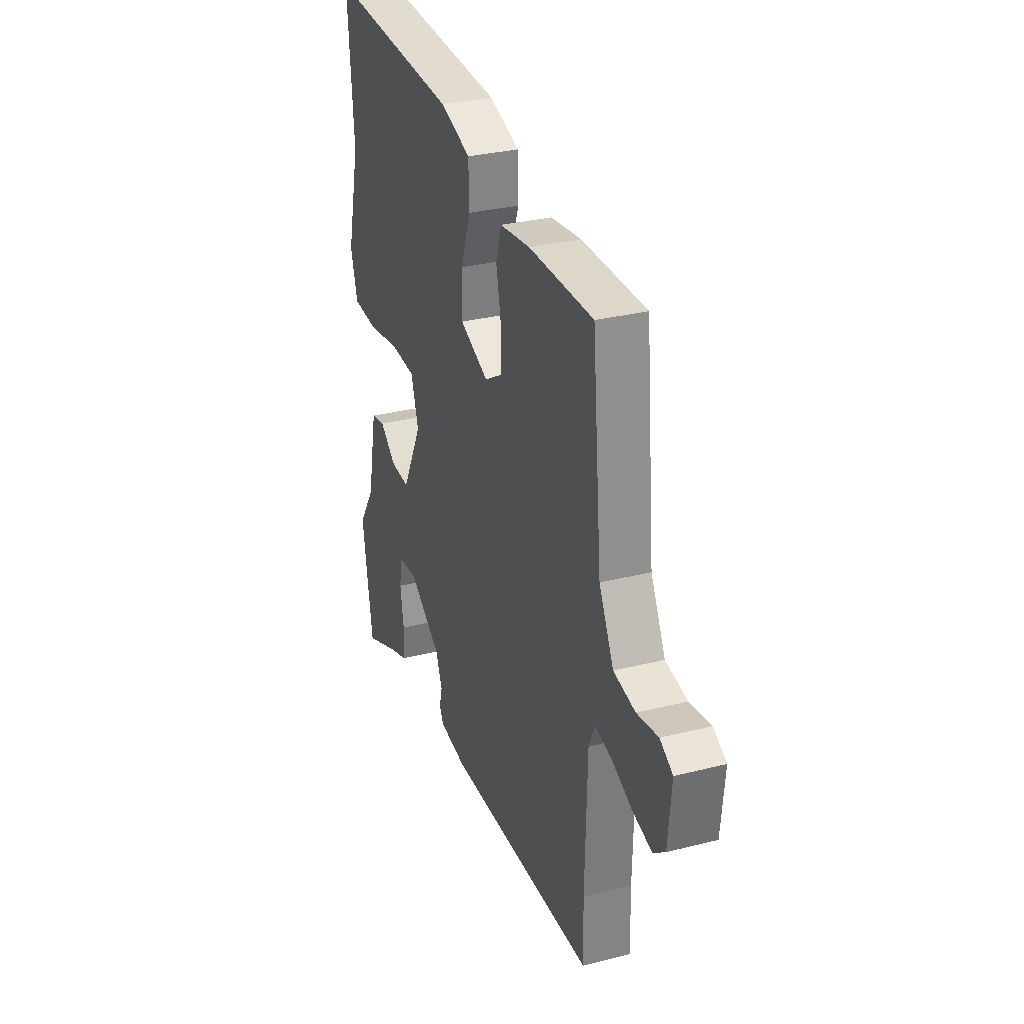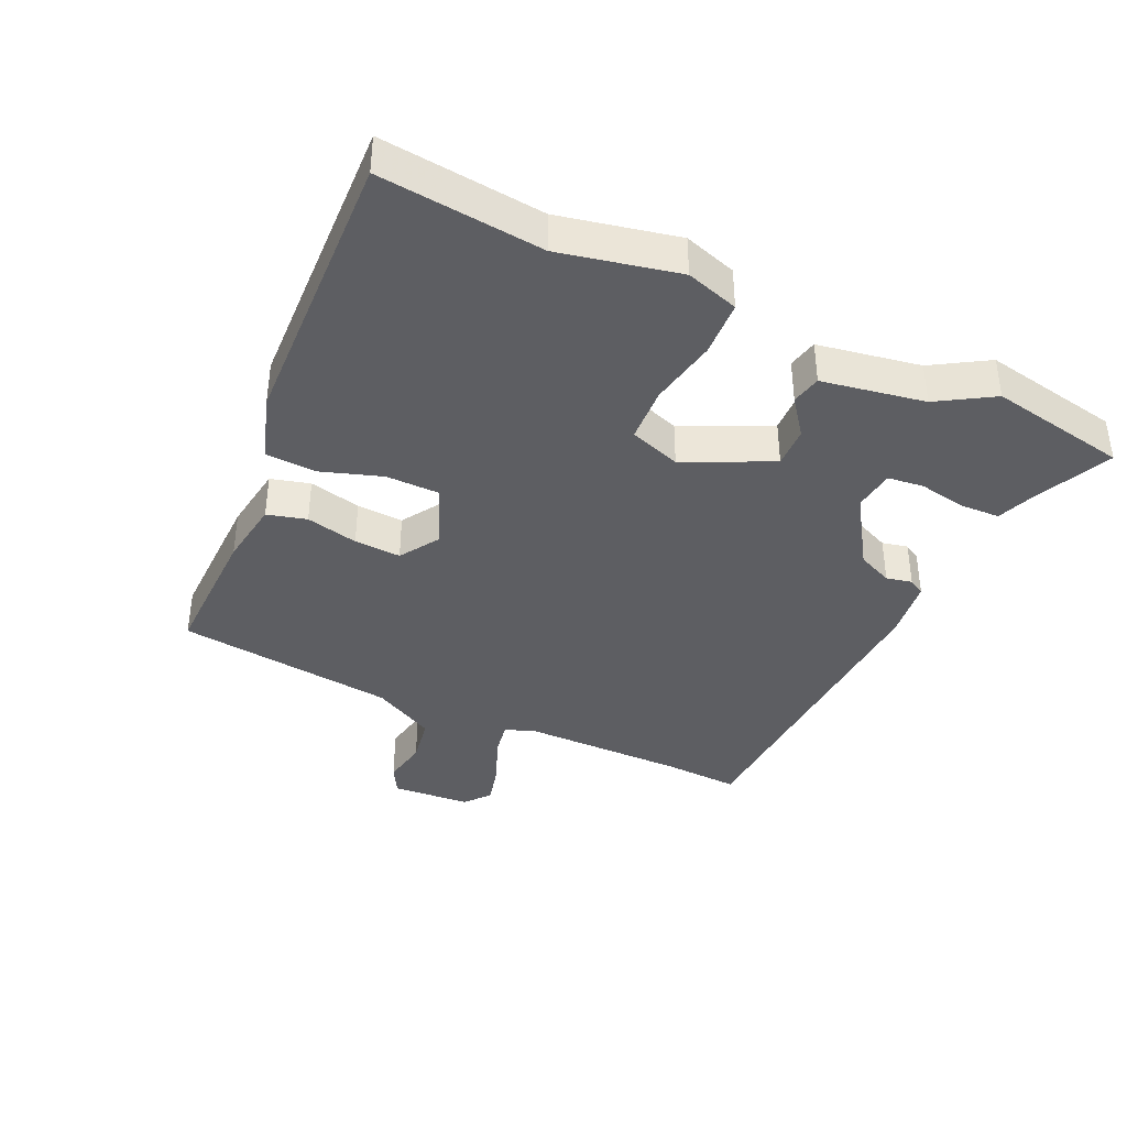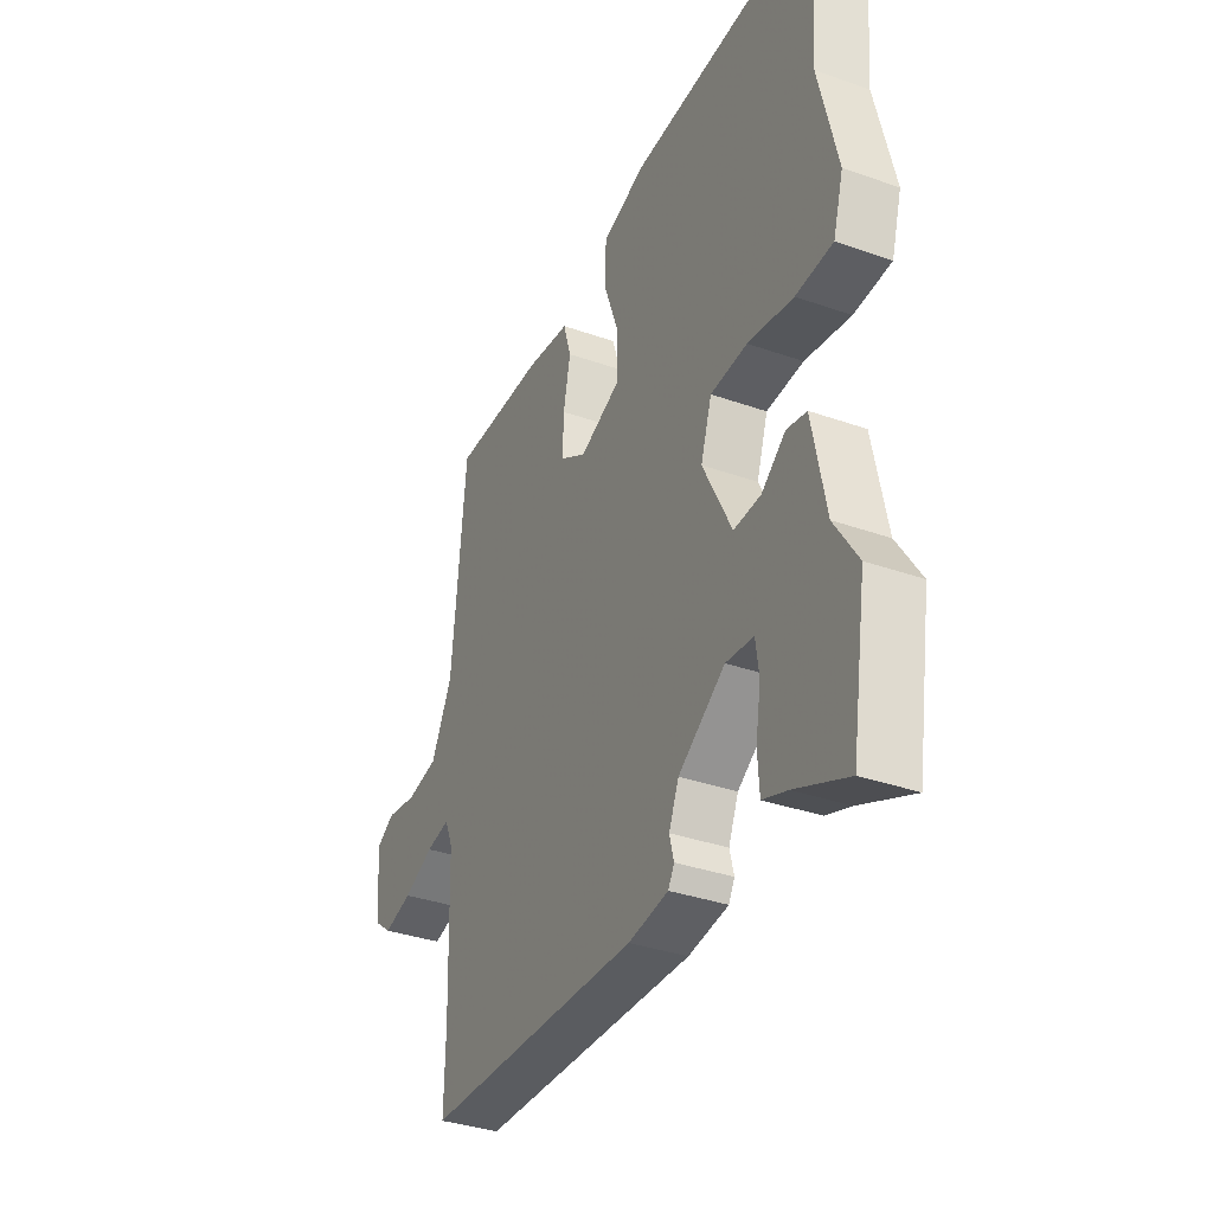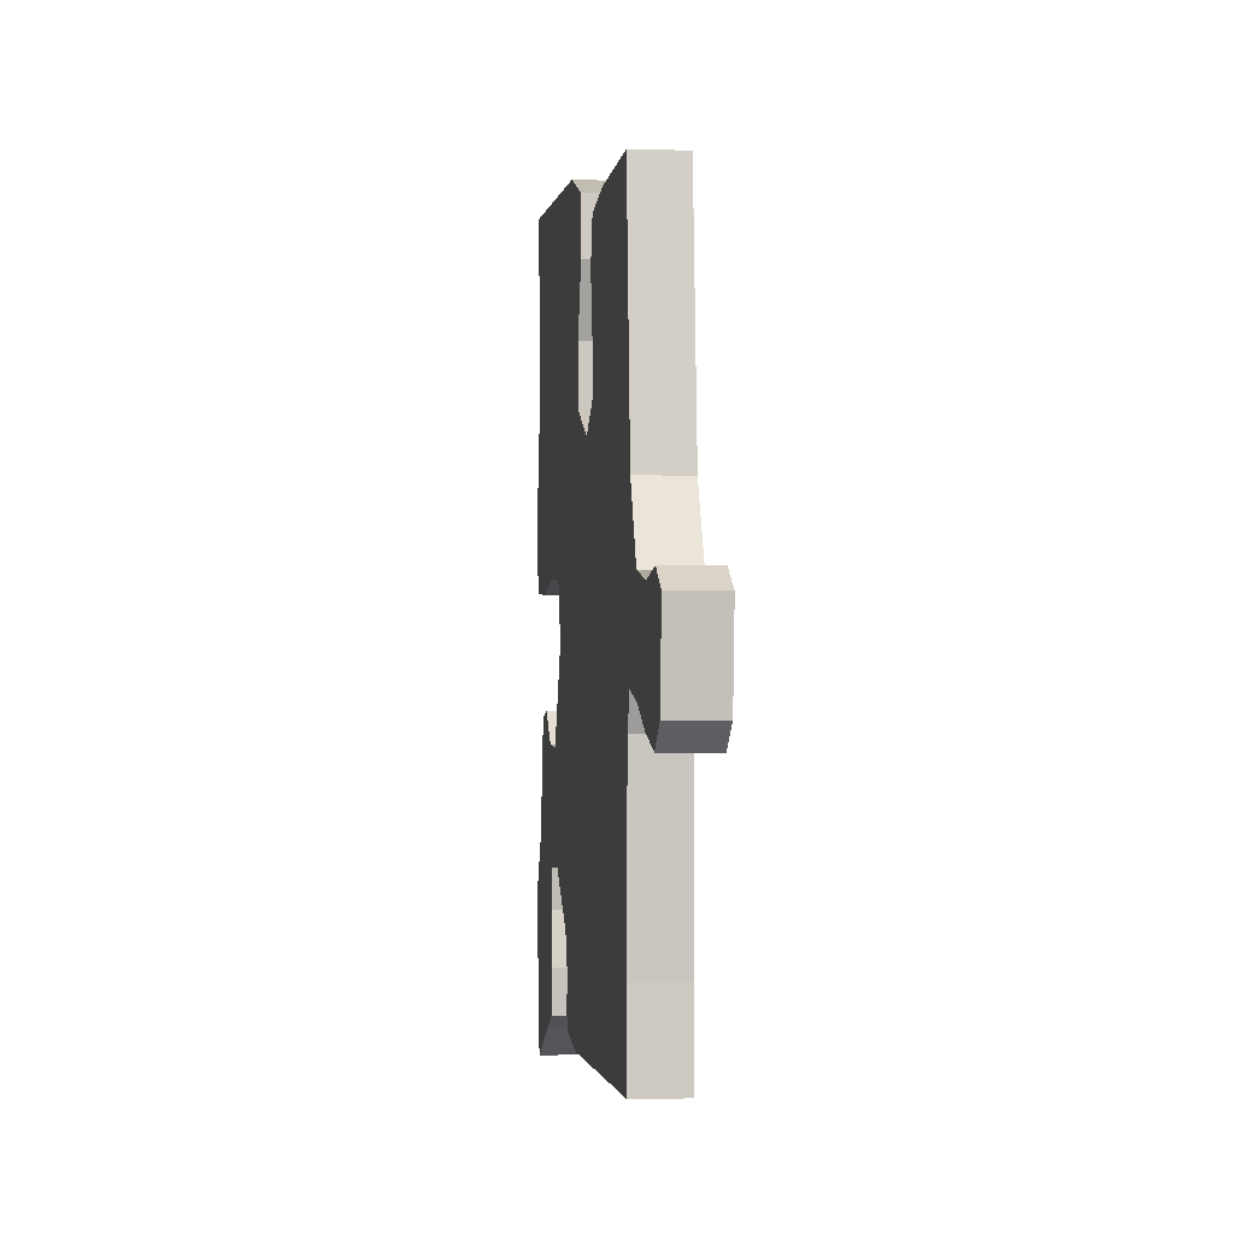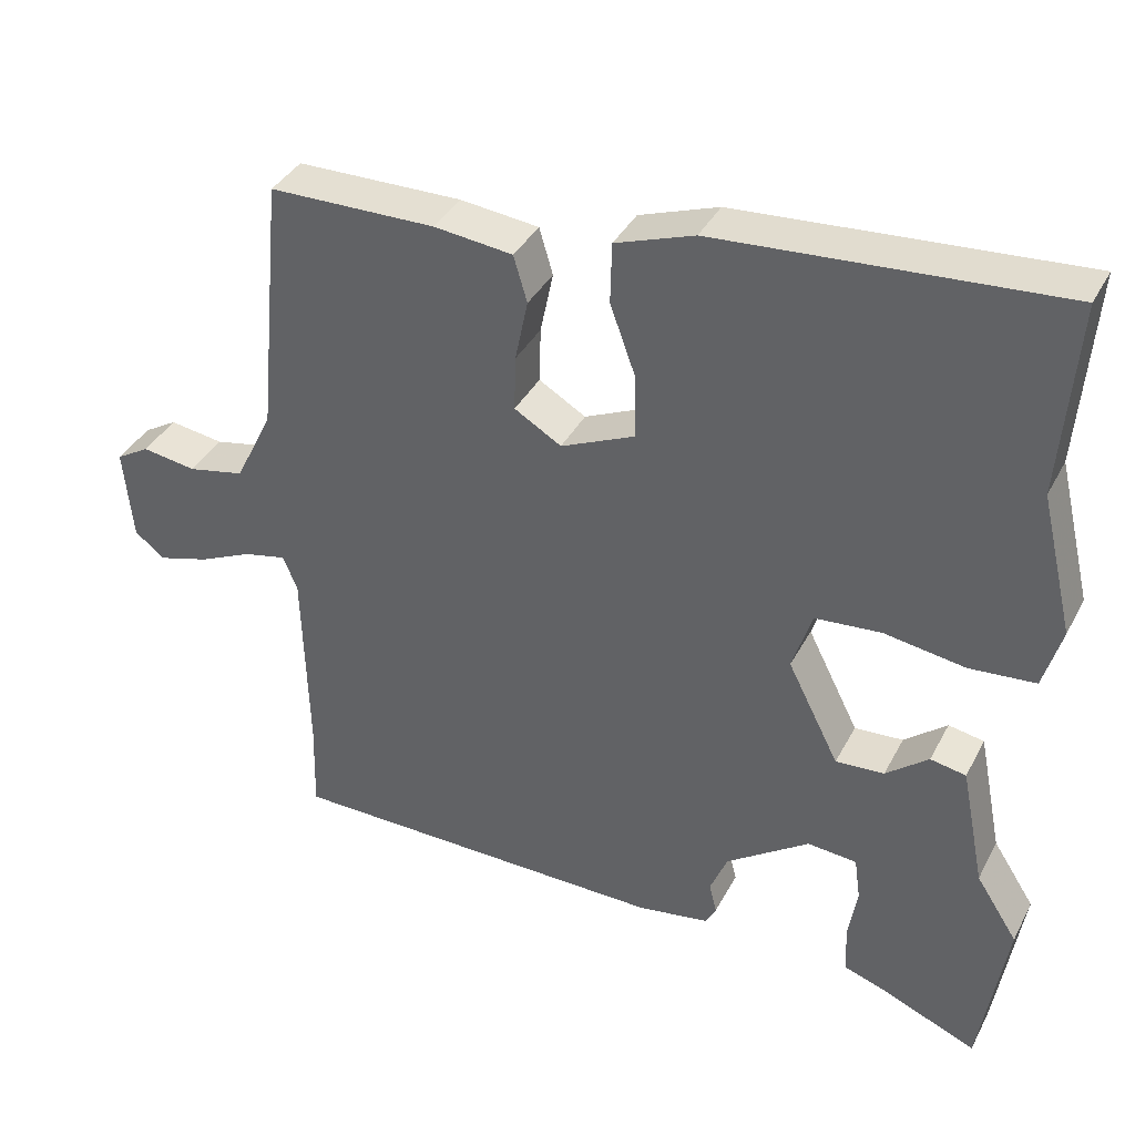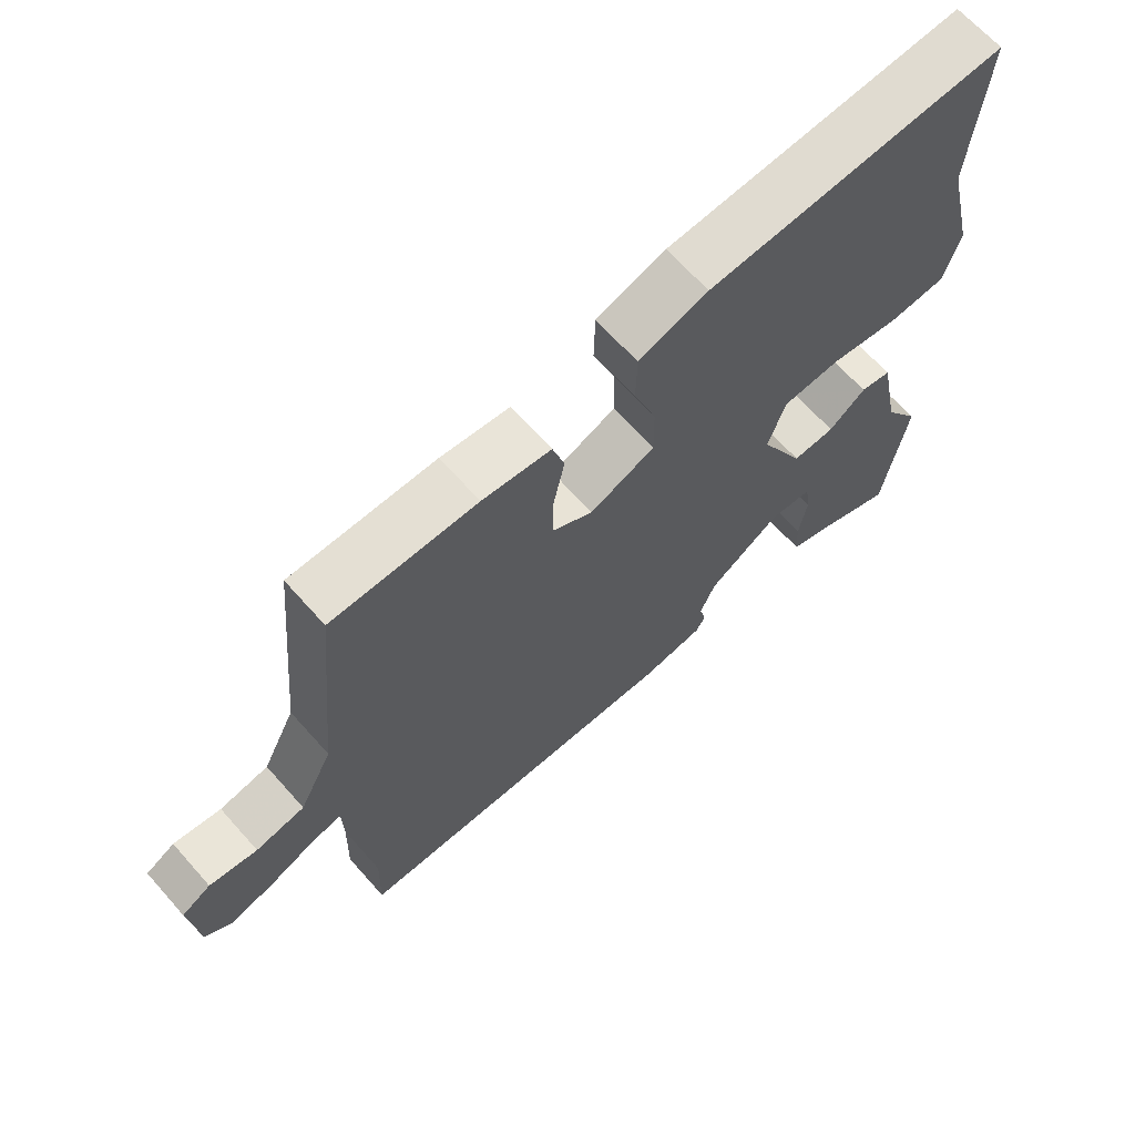
<metadata>
{"format":"obj","ext":"obj","renderer":"f3d","projection":"perspective","resolution":1024,"background":"white","views":[{"elev":30.3,"azim":-110.2,"up":"+Z"},{"elev":-38.8,"azim":63.6,"up":"+Y"},{"elev":-34.8,"azim":64.7,"up":"+Z"},{"elev":-2.2,"azim":-96.8,"up":"+Z"},{"elev":37.5,"azim":25.1,"up":"+Z"},{"elev":66.3,"azim":-41.6,"up":"+Z"}]}
</metadata>
<code>
v 0.52 0.07 -0.373
v 0.485 0.07 -0.591
v 0.362 0.07 -0.539
v 0.304 0.07 -0.519
v 0.3 0.07 -0.456
v 0.312 0.07 -0.382
v 0.304 0.07 -0.326
v 0.239 0.07 -0.32
v 0.129 0.07 -0.396
v 0.106 0.07 -0.452
v 0.116 0.07 -0.492
v 0.102 0.07 -0.518
v 0.008 0.07 -0.533
v -0.501 0.07 -0.525
v -0.498 0.07 -0.405
v -0.505 0.07 -0.149
v -0.524 0.07 -0.103
v -0.58 0.07 -0.115
v -0.651 0.07 -0.147
v -0.718 0.07 -0.166
v -0.758 0.07 -0.135
v -0.77 0.07 -0.012
v -0.726 0.07 0.014
v -0.654 0.07 0.003
v -0.58 0.07 0.018
v -0.53 0.07 0.118
v -0.497 0.07 0.463
v -0.278 0.07 0.465
v -0.174 0.07 0.453
v -0.156 0.07 0.392
v -0.173 0.07 0.31
v -0.175 0.07 0.237
v -0.113 0.07 0.2
v -0.015 0.07 0.243
v -0.016 0.07 0.326
v -0.05 0.07 0.42
v -0.048 0.07 0.5
v 0.056 0.07 0.536
v 0.505 0.07 0.566
v 0.485 0.07 0.311
v 0.529 0.07 0.127
v 0.505 0.07 0.044
v 0.418 0.07 0.037
v 0.311 0.07 0.054
v 0.224 0.07 0.047
v 0.198 0.07 -0.034
v 0.266 0.07 -0.168
v 0.33 0.07 -0.164
v 0.386 0.07 -0.119
v 0.433 0.07 -0.128
v 0.465 0.07 -0.288
v 0.52 0 -0.373
v 0.485 0 -0.591
v 0.362 0 -0.539
v 0.304 0 -0.519
v 0.3 0 -0.456
v 0.312 0 -0.382
v 0.304 0 -0.326
v 0.239 0 -0.32
v 0.129 0 -0.396
v 0.106 0 -0.452
v 0.116 0 -0.492
v 0.102 0 -0.518
v 0.008 0 -0.533
v -0.501 0 -0.525
v -0.498 0 -0.405
v -0.505 0 -0.149
v -0.524 0 -0.103
v -0.58 0 -0.115
v -0.651 0 -0.147
v -0.718 0 -0.166
v -0.758 0 -0.135
v -0.77 0 -0.012
v -0.726 0 0.014
v -0.654 0 0.003
v -0.58 0 0.018
v -0.53 0 0.118
v -0.497 0 0.463
v -0.278 0 0.465
v -0.174 0 0.453
v -0.156 0 0.392
v -0.173 0 0.31
v -0.175 0 0.237
v -0.113 0 0.2
v -0.015 0 0.243
v -0.016 0 0.326
v -0.05 0 0.42
v -0.048 0 0.5
v 0.056 0 0.536
v 0.505 0 0.566
v 0.485 0 0.311
v 0.529 0 0.127
v 0.505 0 0.044
v 0.418 0 0.037
v 0.311 0 0.054
v 0.224 0 0.047
v 0.198 0 -0.034
v 0.266 0 -0.168
v 0.33 0 -0.164
v 0.386 0 -0.119
v 0.433 0 -0.128
v 0.465 0 -0.288
f 48 49 50 51
f 1 2 3
f 51 1 3
f 48 51 3
f 47 48 3
f 42 43 44
f 41 42 44
f 40 41 44
f 40 44 45
f 39 40 45
f 38 39 45
f 37 38 45
f 36 37 45
f 35 36 45
f 34 35 45 46
f 29 30 31
f 28 29 31
f 27 28 31
f 26 27 31
f 25 26 31 32
f 22 23 24
f 21 22 24
f 20 21 24
f 19 20 24
f 18 19 24
f 17 18 24 25
f 13 14 15
f 12 13 15
f 11 12 15
f 10 11 15
f 9 10 15 16
f 8 9 16 17
f 3 4 5 6
f 3 6 7
f 47 3 7
f 7 8 17
f 47 7 17
f 46 47 17
f 34 46 17
f 33 34 17
f 17 25 32 33
f 102 101 100 99
f 54 53 52
f 54 52 102
f 54 102 99
f 54 99 98
f 95 94 93
f 95 93 92
f 95 92 91
f 96 95 91
f 96 91 90
f 96 90 89
f 96 89 88
f 96 88 87
f 96 87 86
f 97 96 86 85
f 82 81 80
f 82 80 79
f 82 79 78
f 82 78 77
f 83 82 77 76
f 75 74 73
f 75 73 72
f 75 72 71
f 75 71 70
f 75 70 69
f 76 75 69 68
f 66 65 64
f 66 64 63
f 66 63 62
f 66 62 61
f 67 66 61 60
f 68 67 60 59
f 57 56 55 54
f 58 57 54
f 58 54 98
f 68 59 58
f 68 58 98
f 68 98 97
f 68 97 85
f 68 85 84
f 84 83 76 68
f 1 52 53 2
f 2 53 54 3
f 3 54 55 4
f 4 55 56 5
f 5 56 57 6
f 6 57 58 7
f 7 58 59 8
f 8 59 60 9
f 9 60 61 10
f 10 61 62 11
f 11 62 63 12
f 12 63 64 13
f 13 64 65 14
f 14 65 66 15
f 15 66 67 16
f 16 67 68 17
f 17 68 69 18
f 18 69 70 19
f 19 70 71 20
f 20 71 72 21
f 21 72 73 22
f 22 73 74 23
f 23 74 75 24
f 24 75 76 25
f 25 76 77 26
f 26 77 78 27
f 27 78 79 28
f 28 79 80 29
f 29 80 81 30
f 30 81 82 31
f 31 82 83 32
f 32 83 84 33
f 33 84 85 34
f 34 85 86 35
f 35 86 87 36
f 36 87 88 37
f 37 88 89 38
f 38 89 90 39
f 39 90 91 40
f 40 91 92 41
f 41 92 93 42
f 42 93 94 43
f 43 94 95 44
f 44 95 96 45
f 45 96 97 46
f 46 97 98 47
f 47 98 99 48
f 48 99 100 49
f 49 100 101 50
f 50 101 102 51
f 51 102 52 1

</code>
